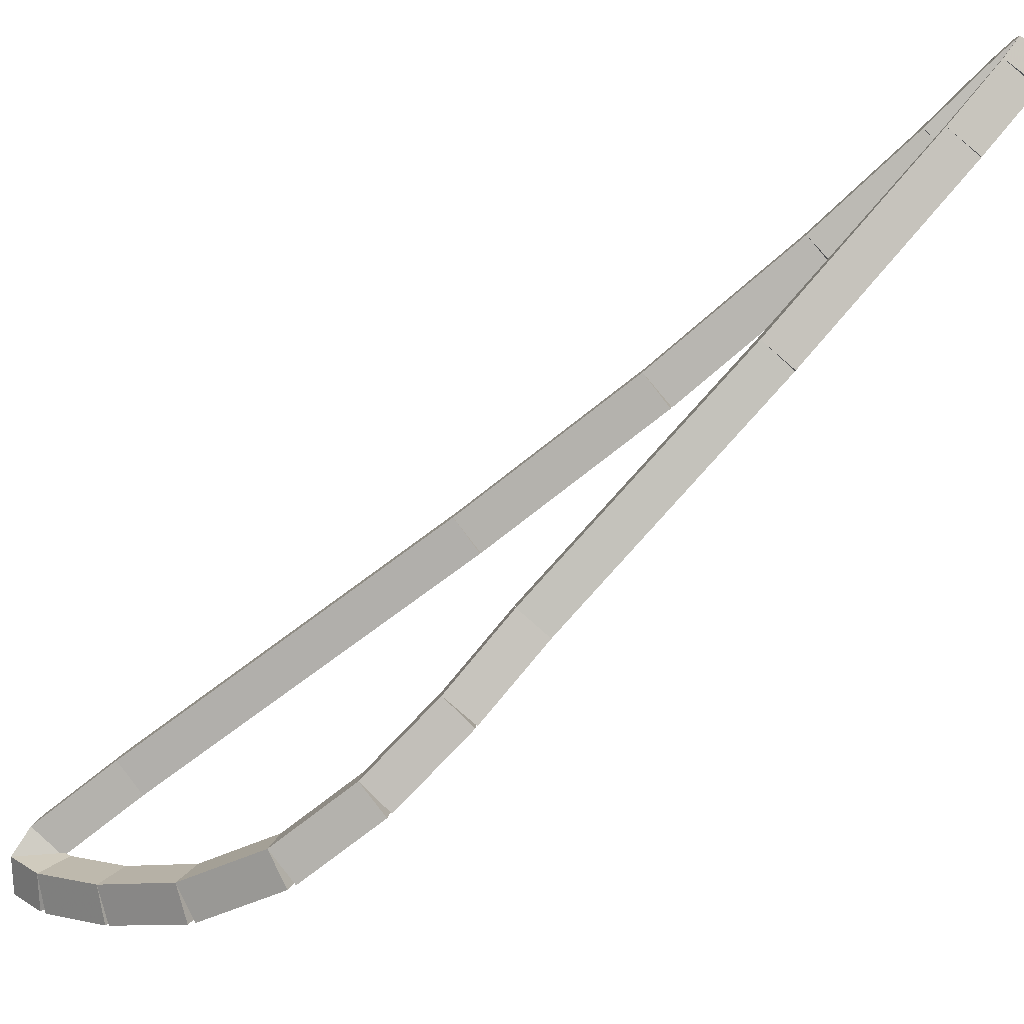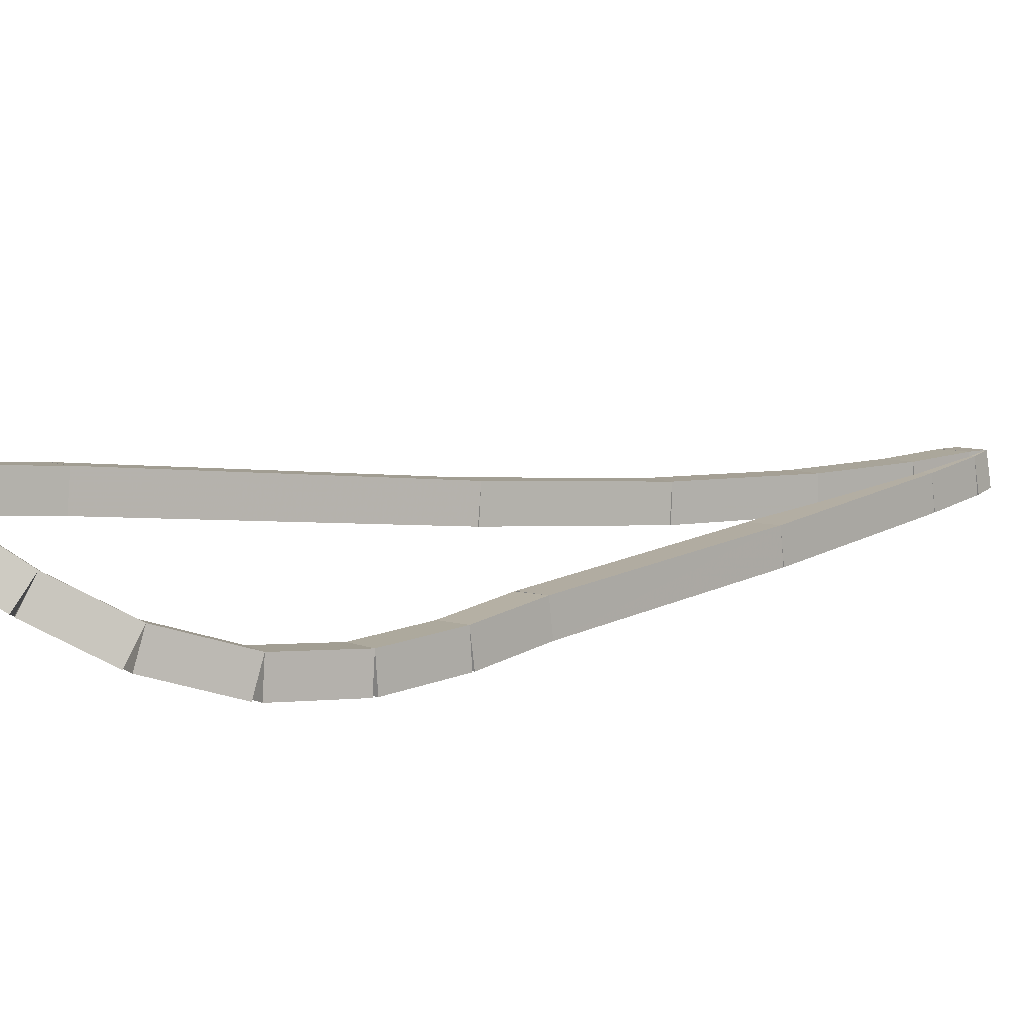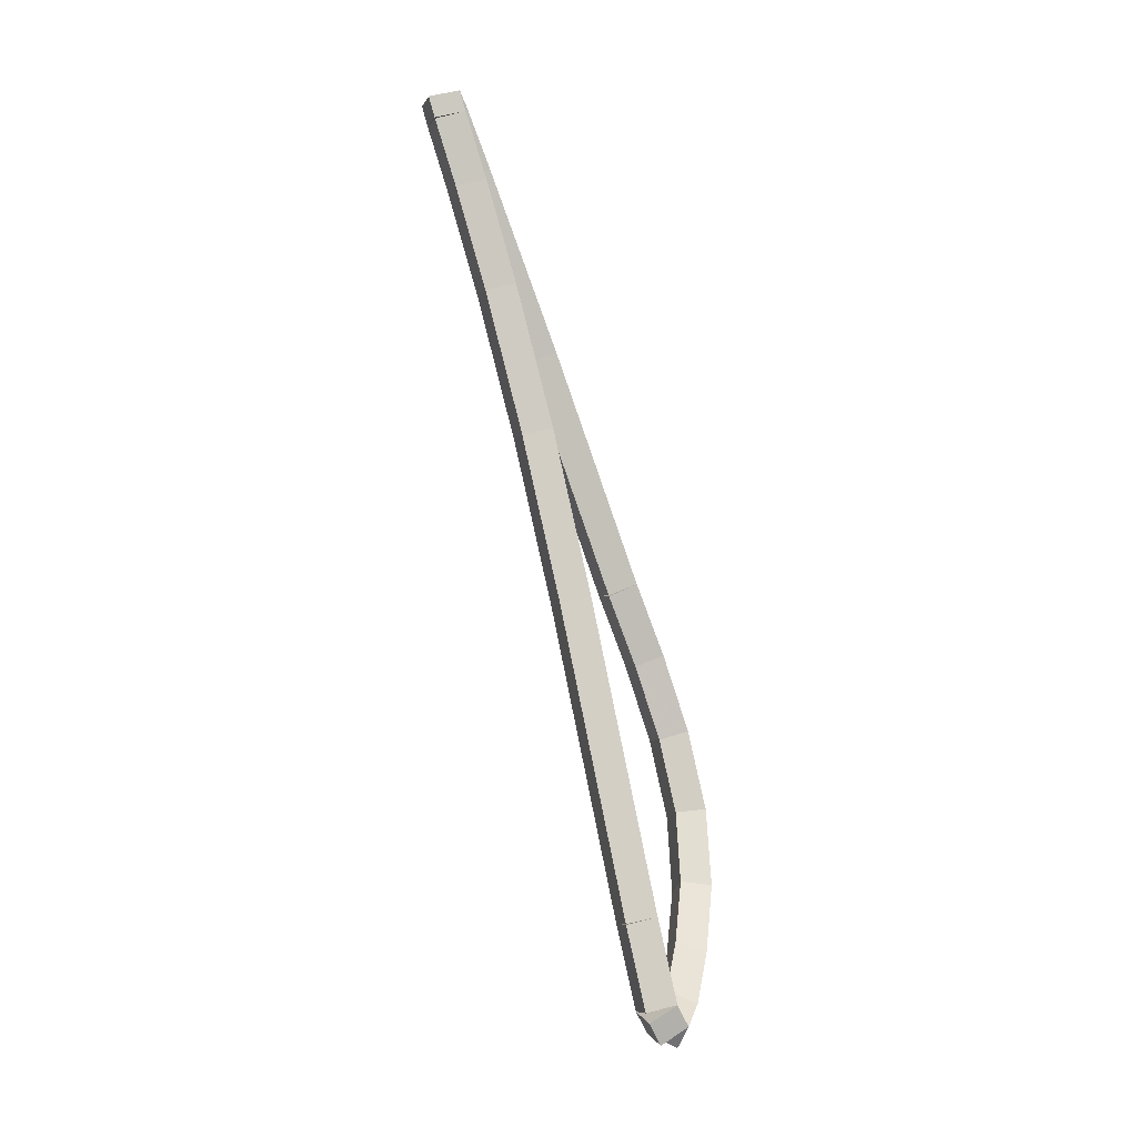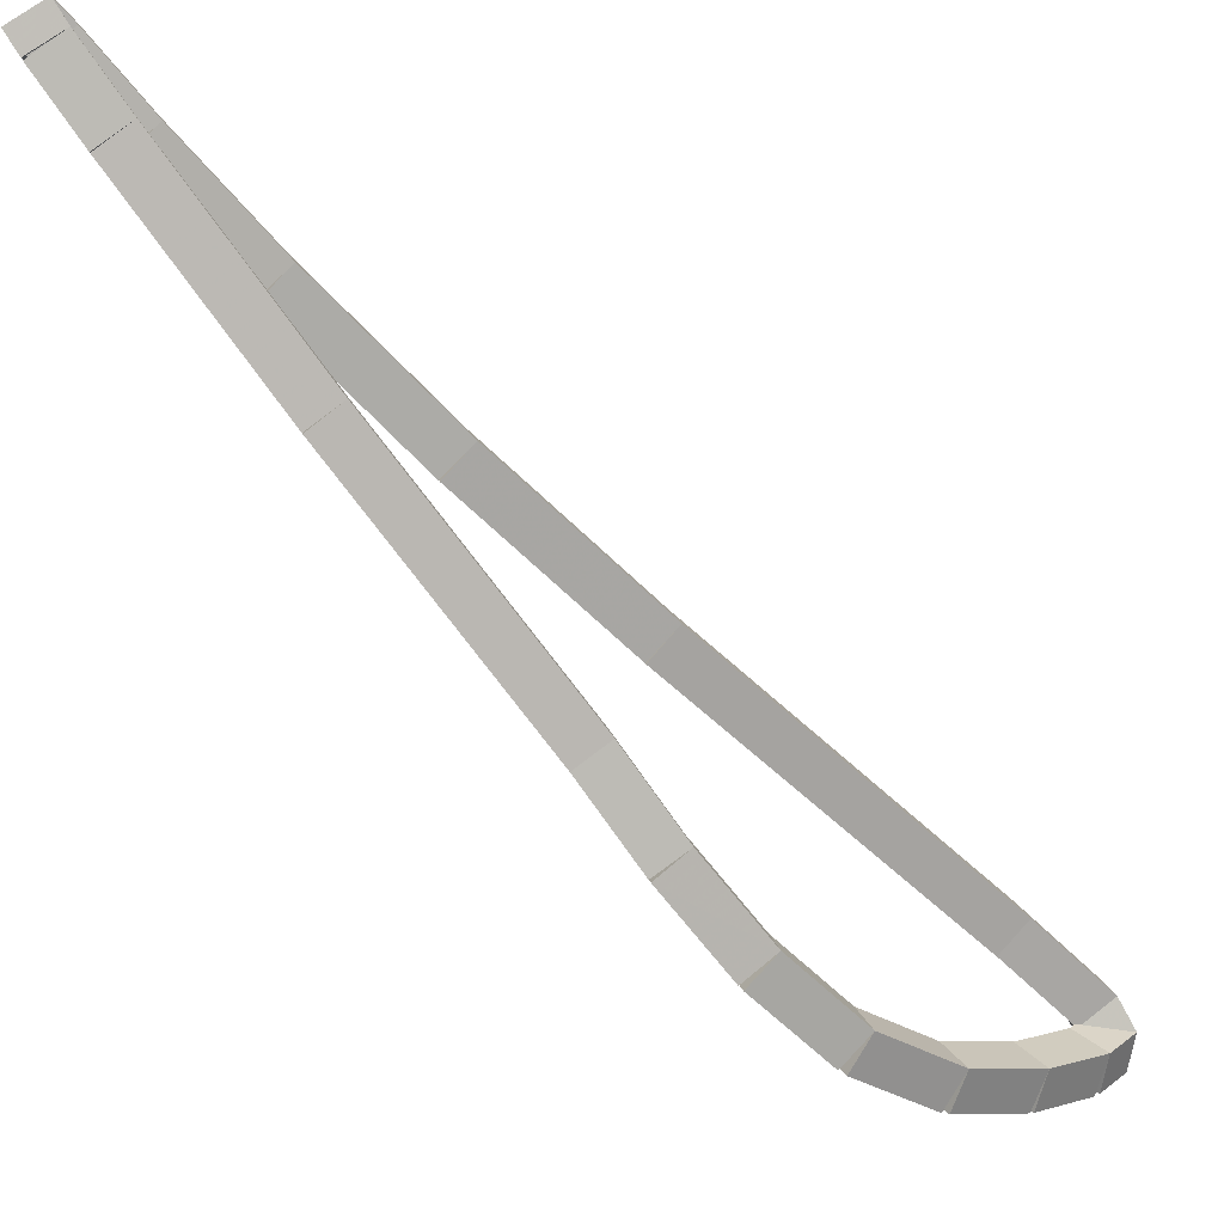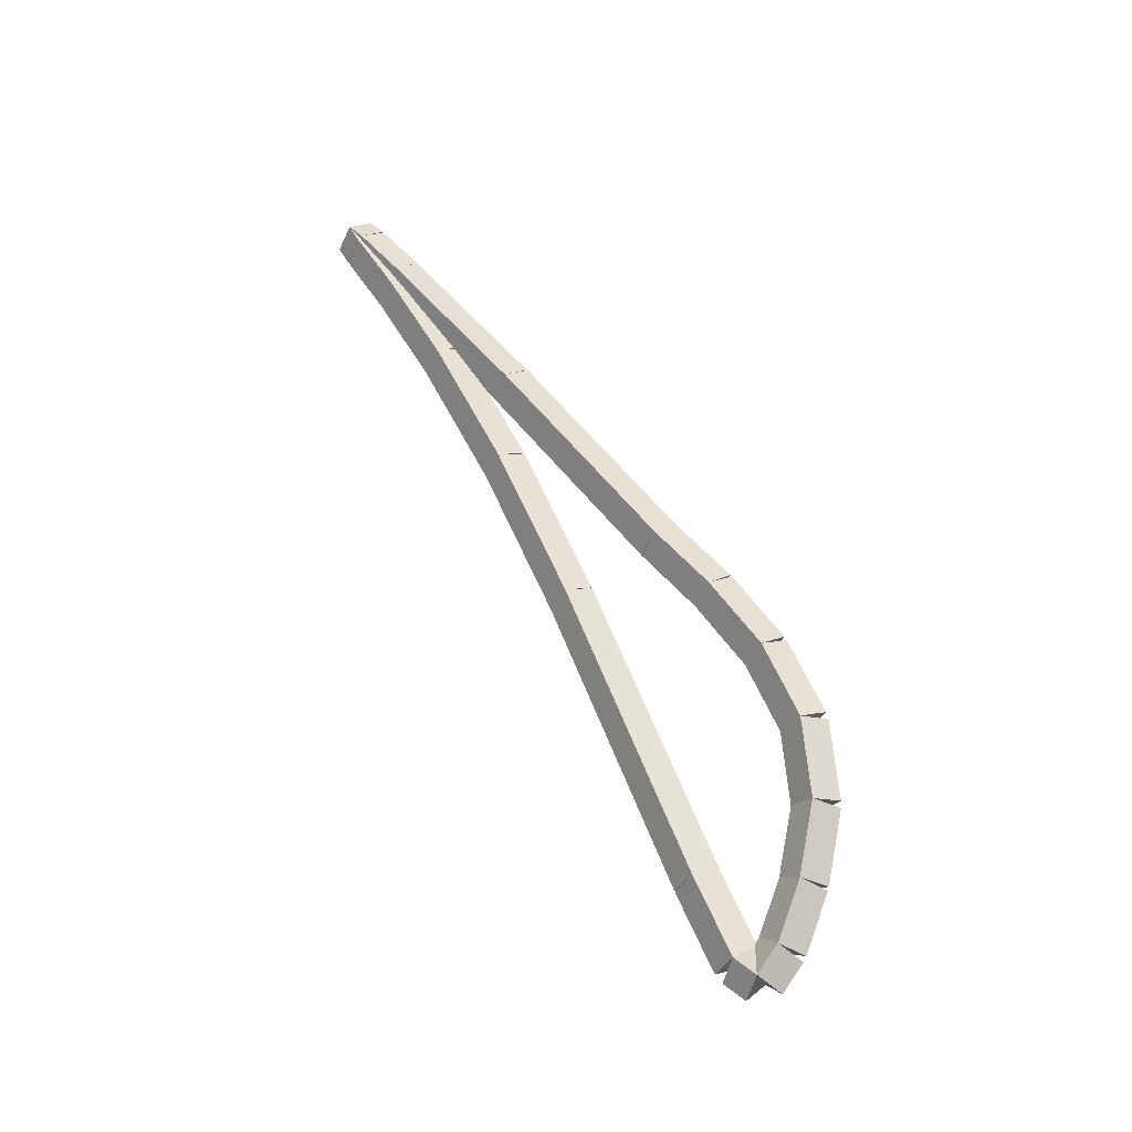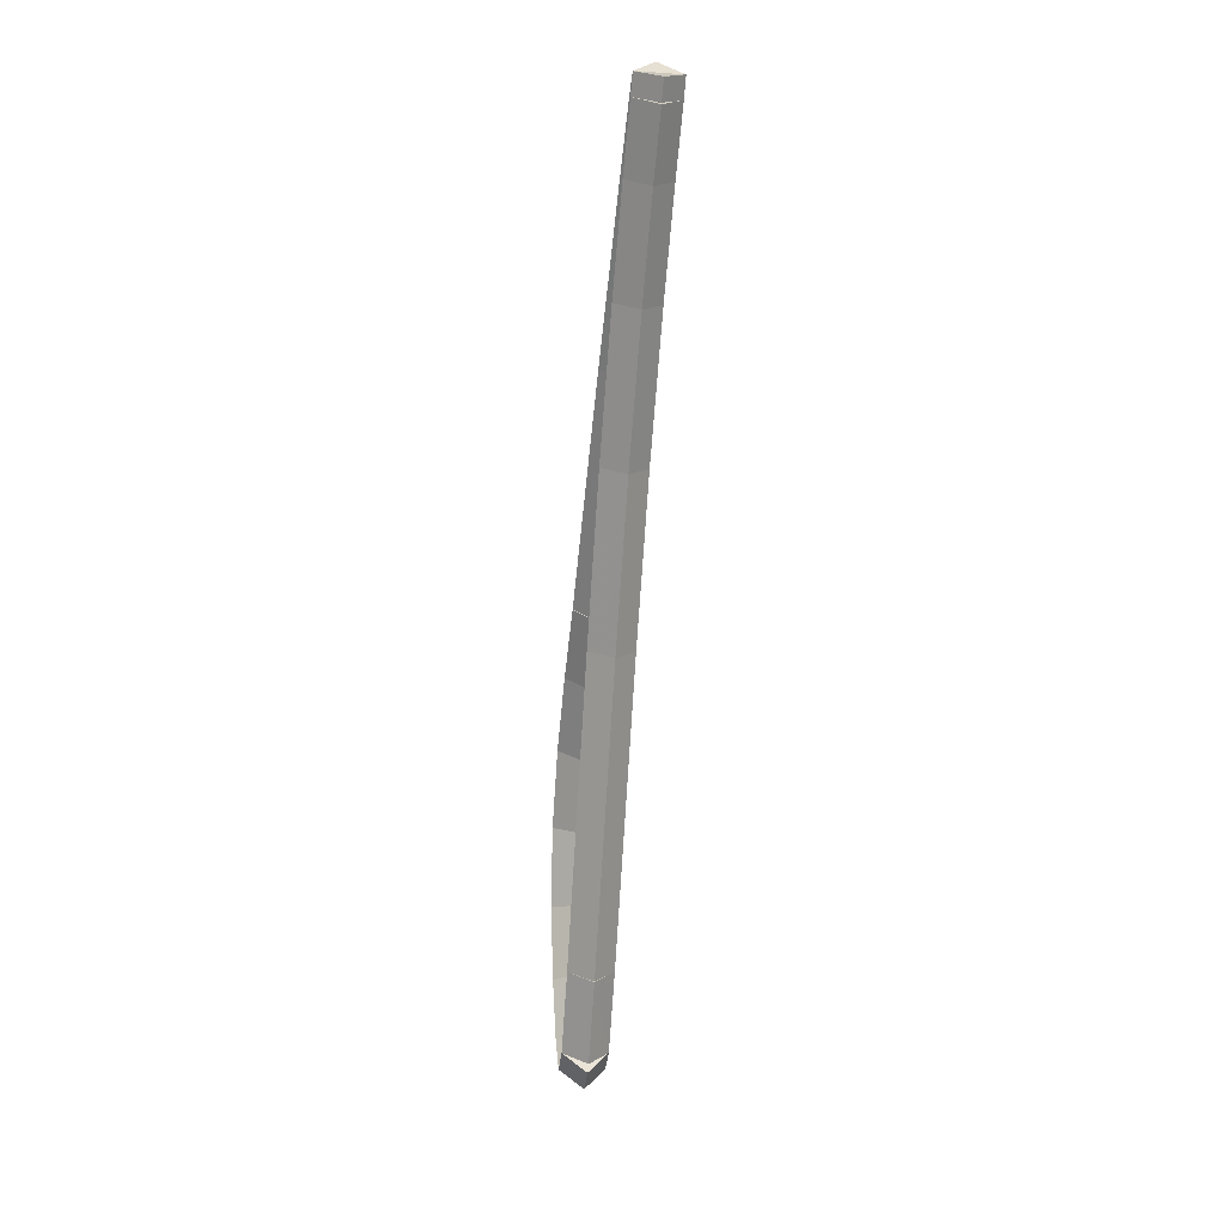
<metadata>
{"format":"obj","ext":"obj","renderer":"f3d","projection":"perspective","resolution":1024,"background":"white","views":[{"elev":-31.7,"azim":121.0,"up":"+Z"},{"elev":-45.4,"azim":64.0,"up":"+Z"},{"elev":-27.2,"azim":32.1,"up":"+Y"},{"elev":-25.8,"azim":-129.7,"up":"+Z"},{"elev":-23.4,"azim":104.8,"up":"+Y"},{"elev":-8.9,"azim":-9.5,"up":"+Y"}]}
</metadata>
<code>
g name
v 29.91 27.97 15.19
v 29.81 28.03 15.11
v 29.71 27.97 15.19
v 29.81 27.9 15.27
v 29.91 27.11 14.52
v 29.81 27.17 14.44
v 29.71 27.11 14.52
v 29.81 27.05 14.59
f 1 2 3 4
f 6 2 1 5
f 5 1 4 8
f 6 5 8 7
f 8 4 3 7
f 7 3 2 6
g name
v 29.91 28.62 15.73
v 29.81 28.68 15.66
v 29.71 28.62 15.73
v 29.81 28.55 15.81
v 29.91 27.97 15.19
v 29.81 28.03 15.11
v 29.71 27.97 15.19
v 29.81 27.9 15.27
f 9 10 11 12
f 14 10 9 13
f 13 9 12 16
f 14 13 16 15
f 16 12 11 15
f 15 11 10 14
g name
v 29.91 28.82 15.91
v 29.81 28.88 15.84
v 29.71 28.82 15.91
v 29.81 28.75 15.99
v 29.91 28.62 15.73
v 29.81 28.68 15.66
v 29.71 28.62 15.73
v 29.81 28.55 15.81
f 17 18 19 20
f 22 18 17 21
f 21 17 20 24
f 22 21 24 23
f 24 20 19 23
f 23 19 18 22
g name
v 29.91 28.88 15.97
v 29.81 28.95 15.9
v 29.71 28.88 15.97
v 29.81 28.81 16.04
v 29.91 28.82 15.91
v 29.81 28.89 15.84
v 29.71 28.82 15.91
v 29.81 28.75 15.98
f 25 26 27 28
f 30 26 25 29
f 29 25 28 32
f 30 29 32 31
f 32 28 27 31
f 31 27 26 30
g name
v 29.91 28.8 15.93
v 29.81 28.75 16.01
v 29.71 28.8 15.93
v 29.81 28.85 15.84
v 29.91 28.88 15.97
v 29.81 28.83 16.06
v 29.71 28.88 15.97
v 29.81 28.93 15.89
f 33 34 35 36
f 38 34 33 37
f 37 33 36 40
f 38 37 40 39
f 40 36 35 39
f 39 35 34 38
g name
v 29.91 28.54 15.76
v 29.81 28.49 15.84
v 29.71 28.54 15.76
v 29.81 28.6 15.68
v 29.91 28.8 15.93
v 29.81 28.74 16.01
v 29.71 28.8 15.93
v 29.81 28.85 15.84
f 41 42 43 44
f 46 42 41 45
f 45 41 44 48
f 46 45 48 47
f 48 44 43 47
f 47 43 42 46
g name
v 29.91 28.14 15.51
v 29.81 28.09 15.6
v 29.71 28.14 15.51
v 29.81 28.19 15.43
v 29.91 28.54 15.76
v 29.81 28.49 15.84
v 29.71 28.54 15.76
v 29.81 28.6 15.67
f 49 50 51 52
f 54 50 49 53
f 53 49 52 56
f 54 53 56 55
f 56 52 51 55
f 55 51 50 54
g name
v 29.91 27.57 15.21
v 29.81 27.52 15.3
v 29.71 27.57 15.21
v 29.81 27.61 15.13
v 29.91 28.14 15.51
v 29.81 28.09 15.6
v 29.71 28.14 15.51
v 29.81 28.19 15.43
f 57 58 59 60
f 62 58 57 61
f 61 57 60 64
f 62 61 64 63
f 64 60 59 63
f 63 59 58 62
g name
v 29.91 26.88 14.91
v 29.81 26.84 15
v 29.71 26.88 14.91
v 29.81 26.93 14.82
v 29.91 27.57 15.21
v 29.81 27.52 15.3
v 29.71 27.57 15.21
v 29.81 27.61 15.12
f 65 66 67 68
f 70 66 65 69
f 69 65 68 72
f 70 69 72 71
f 72 68 67 71
f 71 67 66 70
g name
v 29.91 25.61 14.39
v 29.81 25.58 14.48
v 29.71 25.61 14.39
v 29.81 25.65 14.3
v 29.91 26.88 14.91
v 29.81 26.85 15
v 29.71 26.88 14.91
v 29.81 26.92 14.81
f 73 74 75 76
f 78 74 73 77
f 77 73 76 80
f 78 77 80 79
f 80 76 75 79
f 79 75 74 78
g name
v 29.91 25.28 14.24
v 29.81 25.24 14.33
v 29.71 25.28 14.24
v 29.81 25.32 14.15
v 29.91 25.61 14.39
v 29.81 25.57 14.48
v 29.71 25.61 14.39
v 29.81 25.66 14.3
f 81 82 83 84
f 86 82 81 85
f 85 81 84 88
f 86 85 88 87
f 88 84 83 87
f 87 83 82 86
g name
v 29.91 25.21 14.15
v 29.81 25.13 14.21
v 29.71 25.21 14.15
v 29.81 25.28 14.09
v 29.91 25.28 14.24
v 29.81 25.2 14.3
v 29.71 25.28 14.24
v 29.81 25.36 14.18
f 89 90 91 92
f 94 90 89 93
f 93 89 92 96
f 94 93 96 95
f 96 92 91 95
f 95 91 90 94
g name
v 29.91 25.32 14.06
v 29.81 25.27 13.98
v 29.71 25.32 14.06
v 29.81 25.38 14.14
v 29.91 25.21 14.15
v 29.81 25.15 14.07
v 29.71 25.21 14.15
v 29.81 25.27 14.23
f 97 98 99 100
f 102 98 97 101
f 101 97 100 104
f 102 101 104 103
f 104 100 99 103
f 103 99 98 102
g name
v 29.91 25.58 13.97
v 29.81 25.54 13.87
v 29.71 25.58 13.97
v 29.81 25.61 14.06
v 29.91 25.32 14.06
v 29.81 25.29 13.97
v 29.71 25.32 14.06
v 29.81 25.36 14.16
f 105 106 107 108
f 110 106 105 109
f 109 105 108 112
f 110 109 112 111
f 112 108 107 111
f 111 107 106 110
g name
v 29.91 25.89 13.9
v 29.81 25.87 13.8
v 29.71 25.89 13.9
v 29.81 25.91 14
v 29.91 25.58 13.97
v 29.81 25.56 13.87
v 29.71 25.58 13.97
v 29.81 25.6 14.06
f 113 114 115 116
f 118 114 113 117
f 117 113 116 120
f 118 117 120 119
f 120 116 115 119
f 119 115 114 118
g name
v 29.91 26.23 13.93
v 29.81 26.24 13.83
v 29.71 26.23 13.93
v 29.81 26.22 14.03
v 29.91 25.89 13.9
v 29.81 25.9 13.8
v 29.71 25.89 13.9
v 29.81 25.88 14
f 121 122 123 124
f 126 122 121 125
f 125 121 124 128
f 126 125 128 127
f 128 124 123 127
f 127 123 122 126
g name
v 29.91 26.56 14.08
v 29.81 26.6 13.99
v 29.71 26.56 14.08
v 29.81 26.52 14.17
v 29.91 26.23 13.93
v 29.81 26.27 13.84
v 29.71 26.23 13.93
v 29.81 26.19 14.02
f 129 130 131 132
f 134 130 129 133
f 133 129 132 136
f 134 133 136 135
f 136 132 131 135
f 135 131 130 134
g name
v 29.91 26.85 14.29
v 29.81 26.91 14.21
v 29.71 26.85 14.29
v 29.81 26.79 14.37
v 29.91 26.56 14.08
v 29.81 26.62 14
v 29.71 26.56 14.08
v 29.81 26.5 14.16
f 137 138 139 140
f 142 138 137 141
f 141 137 140 144
f 142 141 144 143
f 144 140 139 143
f 143 139 138 142
g name
v 29.91 27.11 14.52
v 29.81 27.18 14.44
v 29.71 27.11 14.52
v 29.81 27.05 14.59
v 29.91 26.85 14.29
v 29.81 26.92 14.21
v 29.71 26.85 14.29
v 29.81 26.79 14.36
f 145 146 147 148
f 150 146 145 149
f 149 145 148 152
f 150 149 152 151
f 152 148 147 151
f 151 147 146 150

</code>
